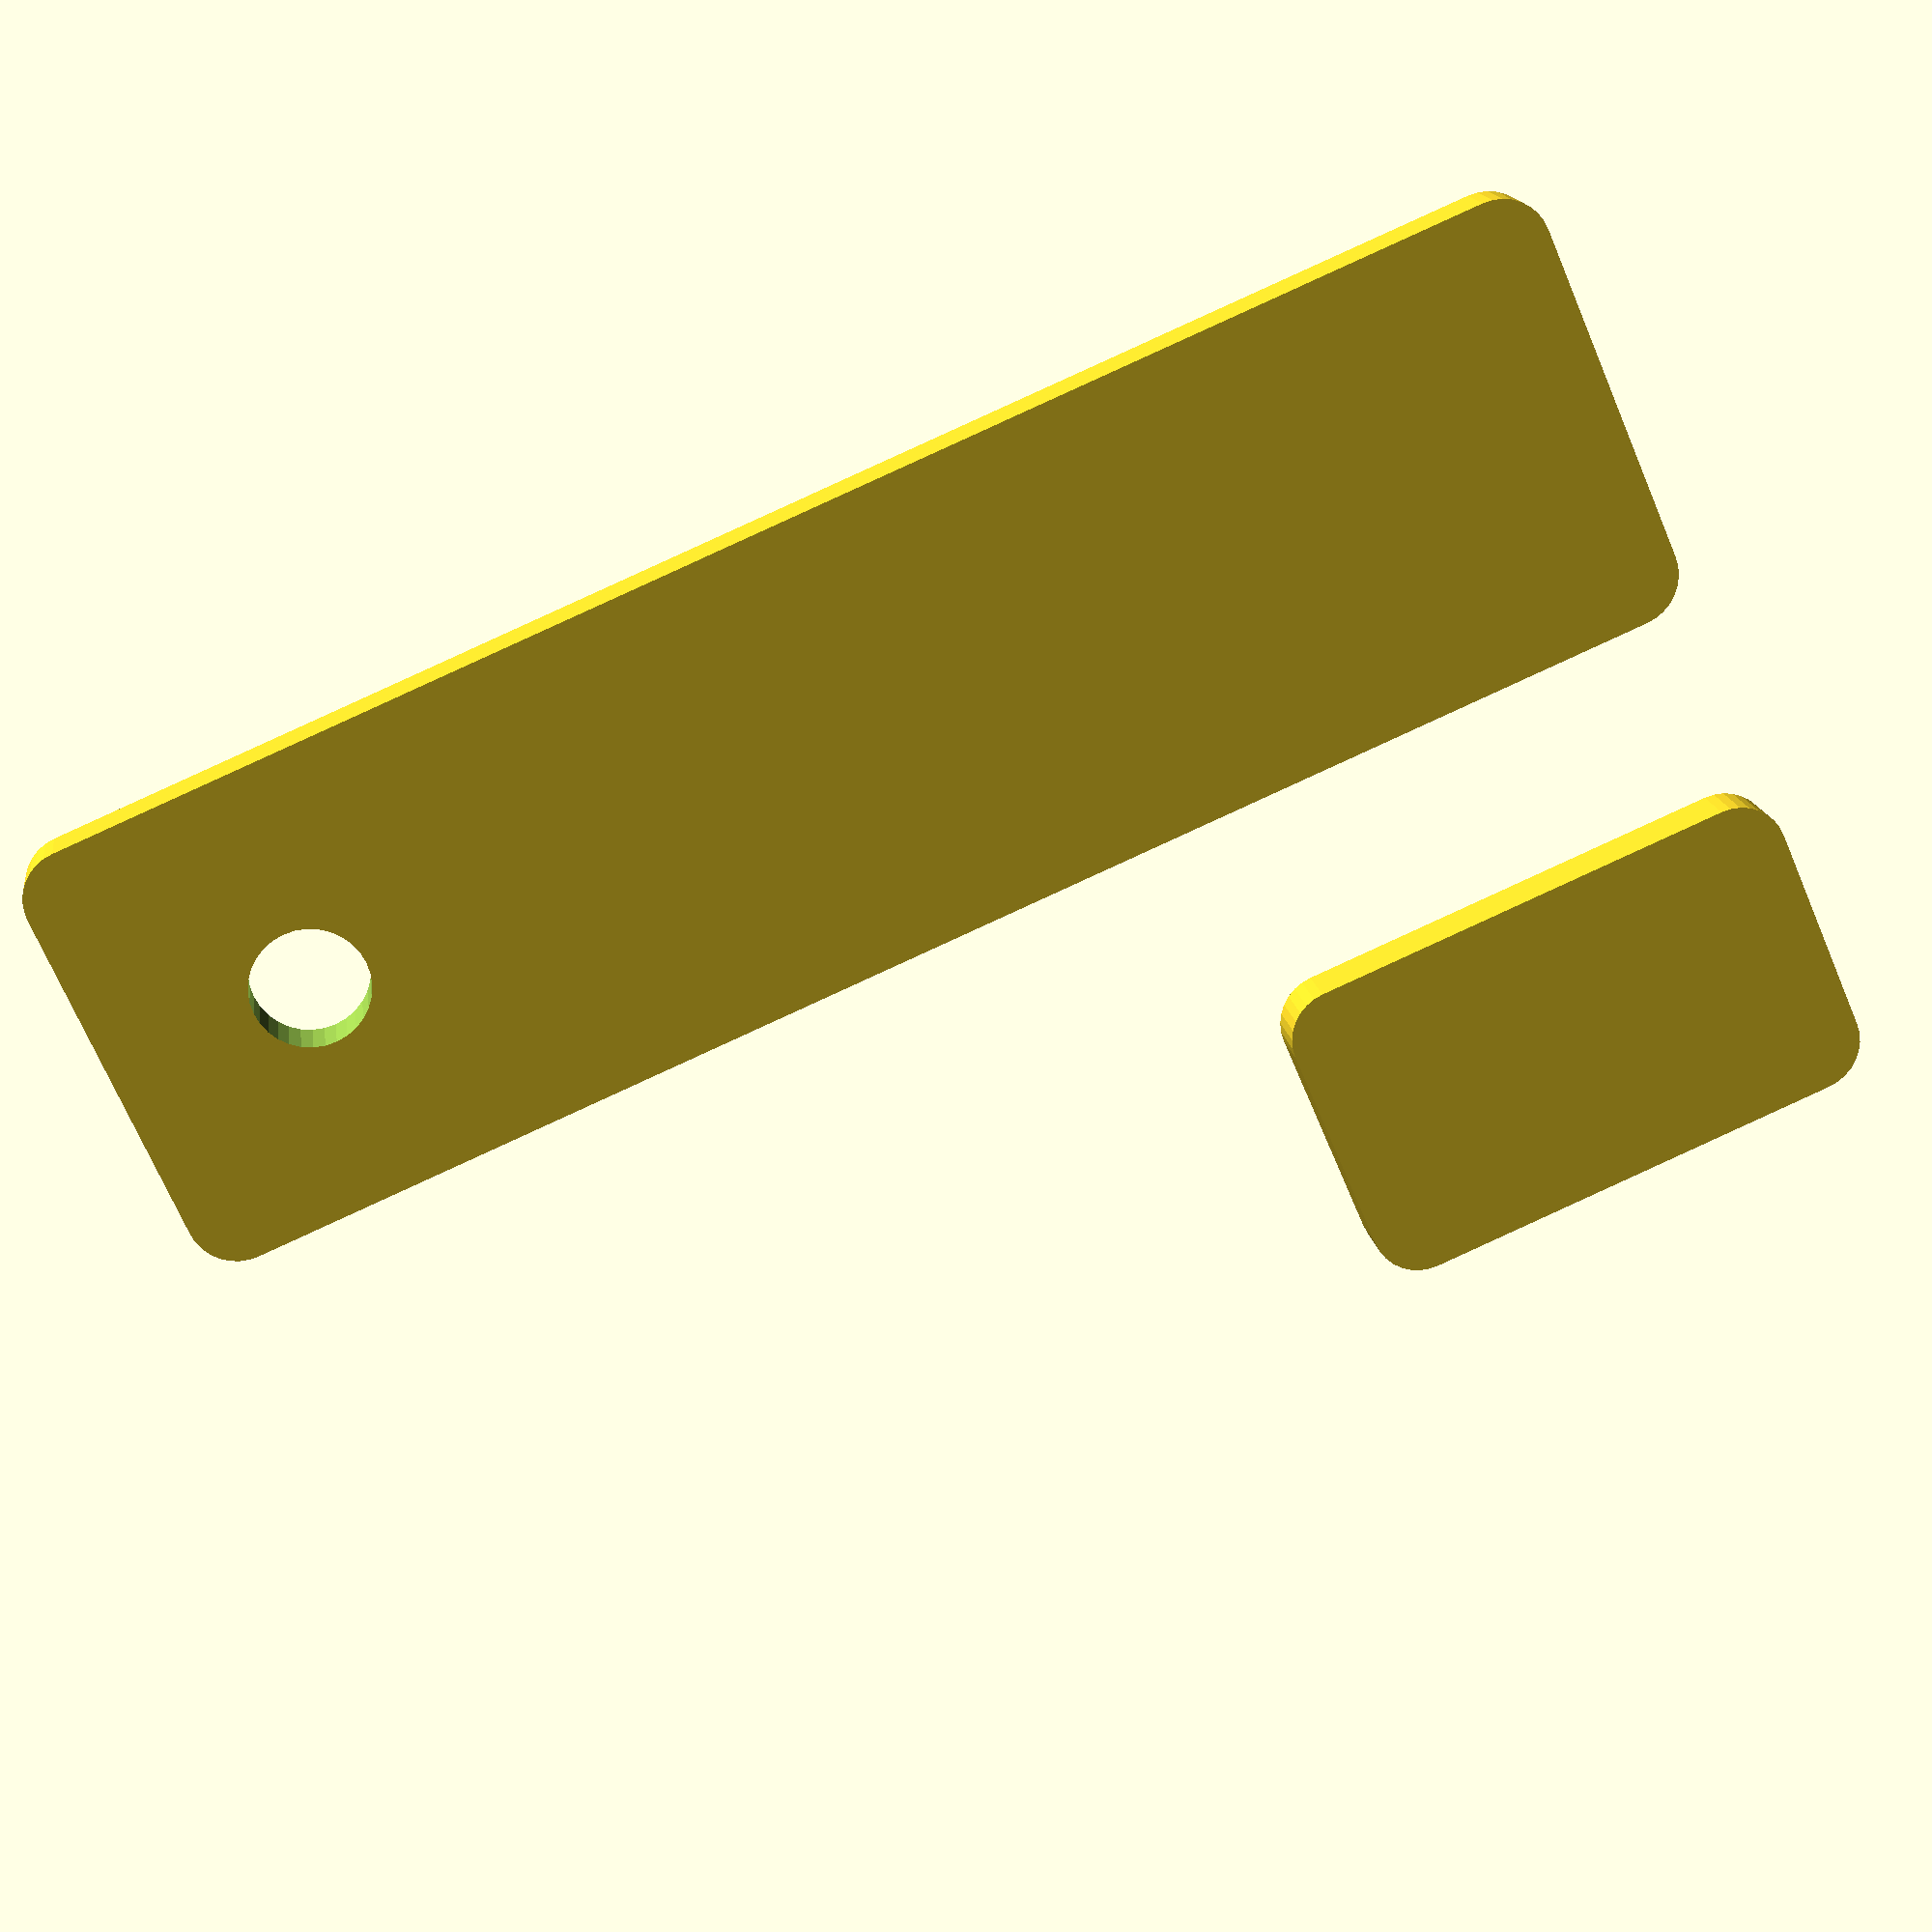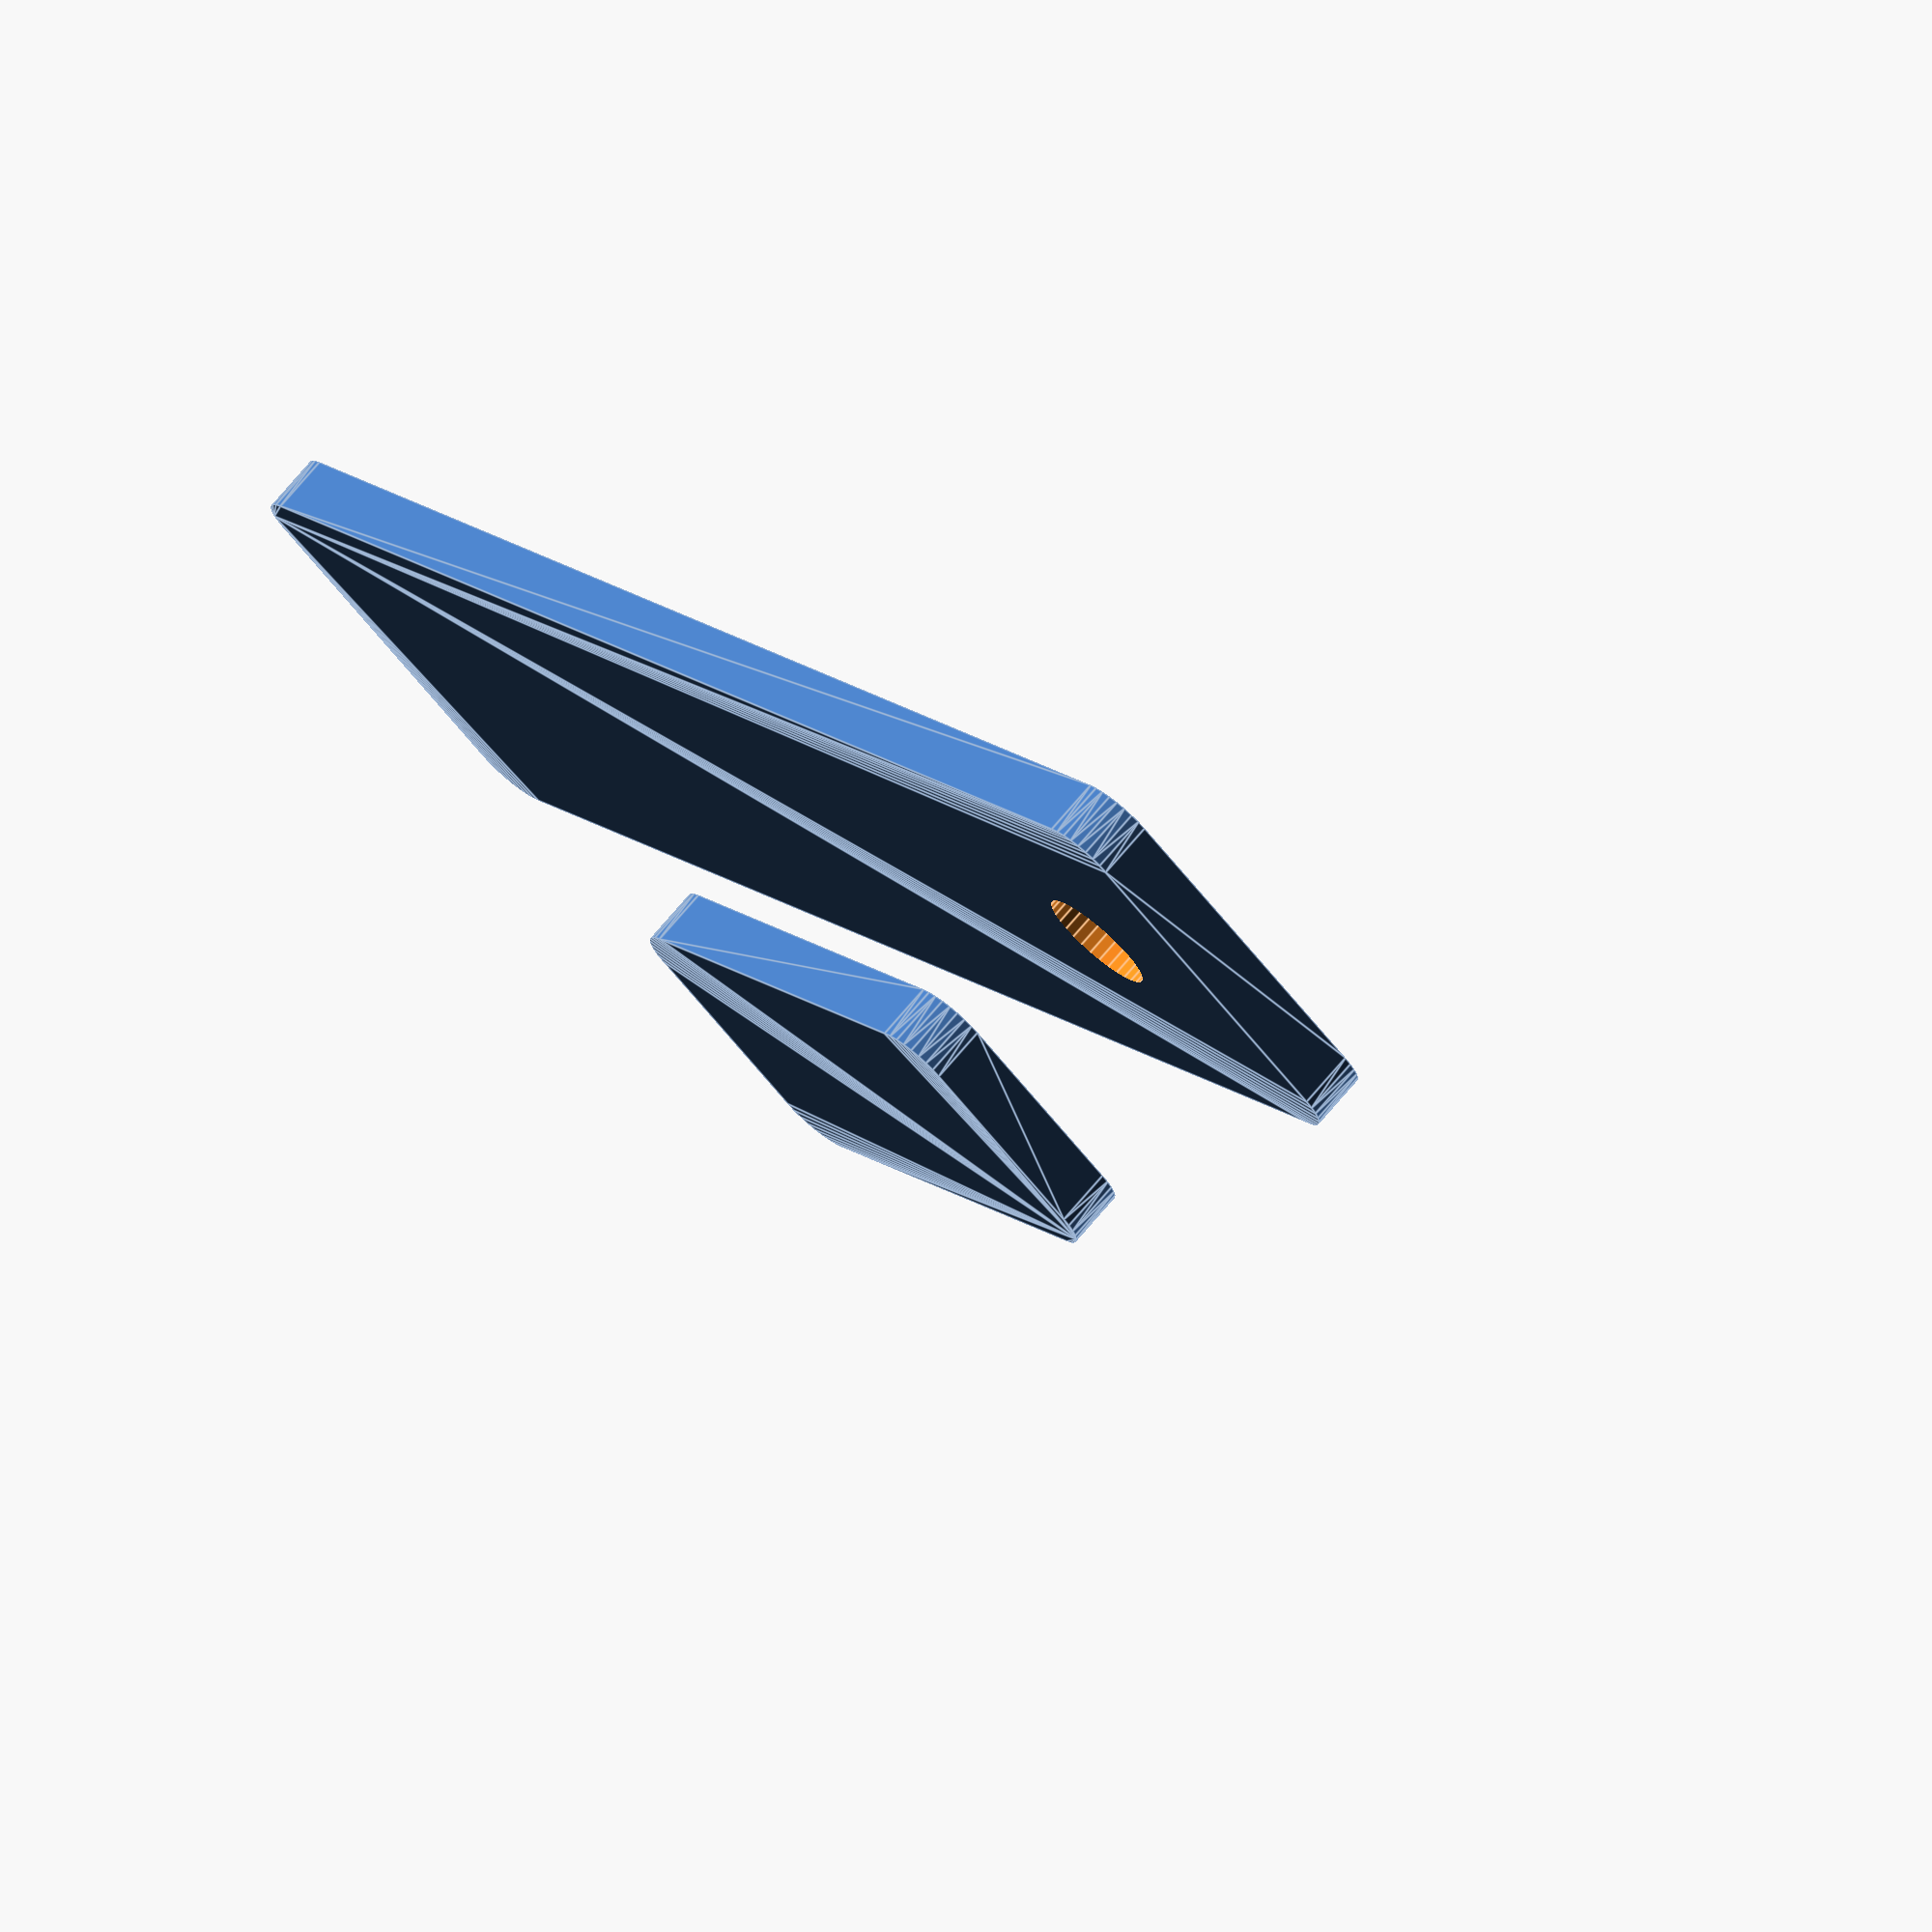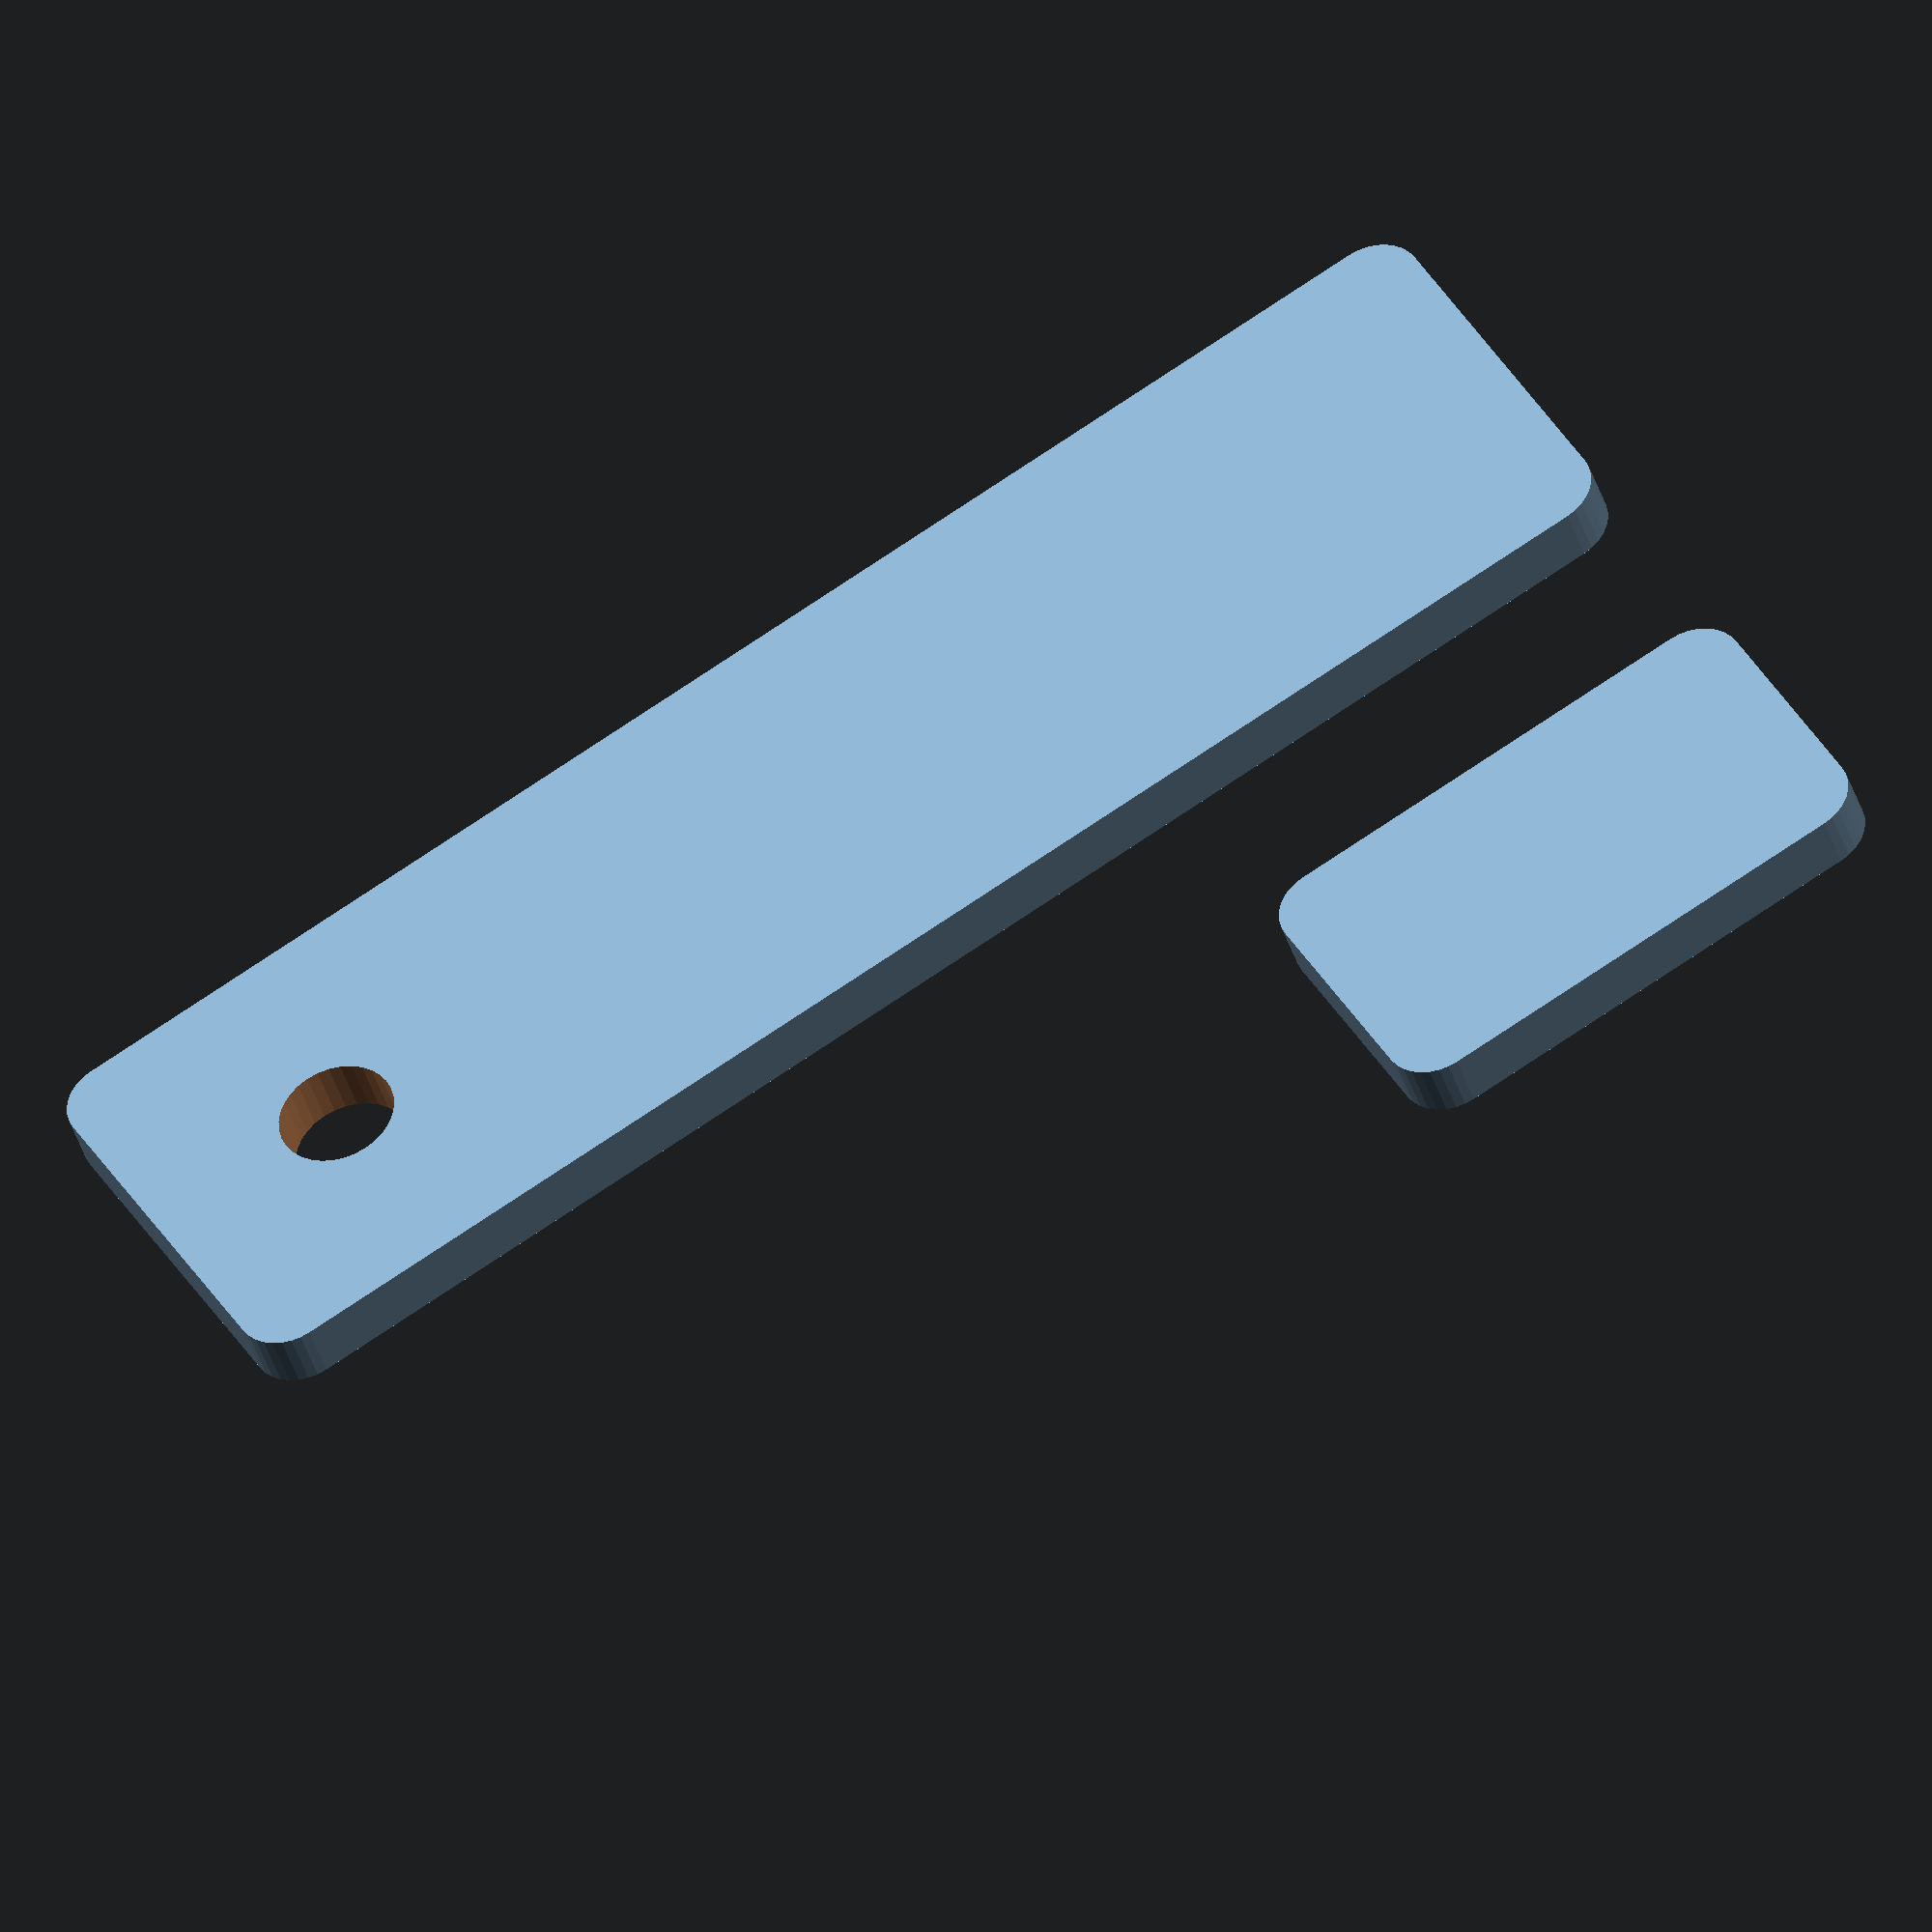
<openscad>
// Joint parts for nozzle changer
// by Genie Kibayashi, July 2016

$fn = 32;
M3 = 3.6;
thickness = 1.8;


difference(){
minkowski()
 {
 cube([46-0.8,11-0.4,thickness-1]);
 cylinder(r=1.5,h=1);
 }
translate([41.8-1.5,6.8-1.5,-4])
cylinder(h=10, r=M3/2);
}

translate([0,20,0])
minkowski()
{
 cube([14-0.8,7-0.4,thickness-1]);
 cylinder(r=1.5,h=1);
}
</openscad>
<views>
elev=343.9 azim=156.7 roll=352.1 proj=p view=solid
elev=285.9 azim=228.0 roll=220.4 proj=o view=edges
elev=220.0 azim=330.0 roll=163.7 proj=o view=solid
</views>
